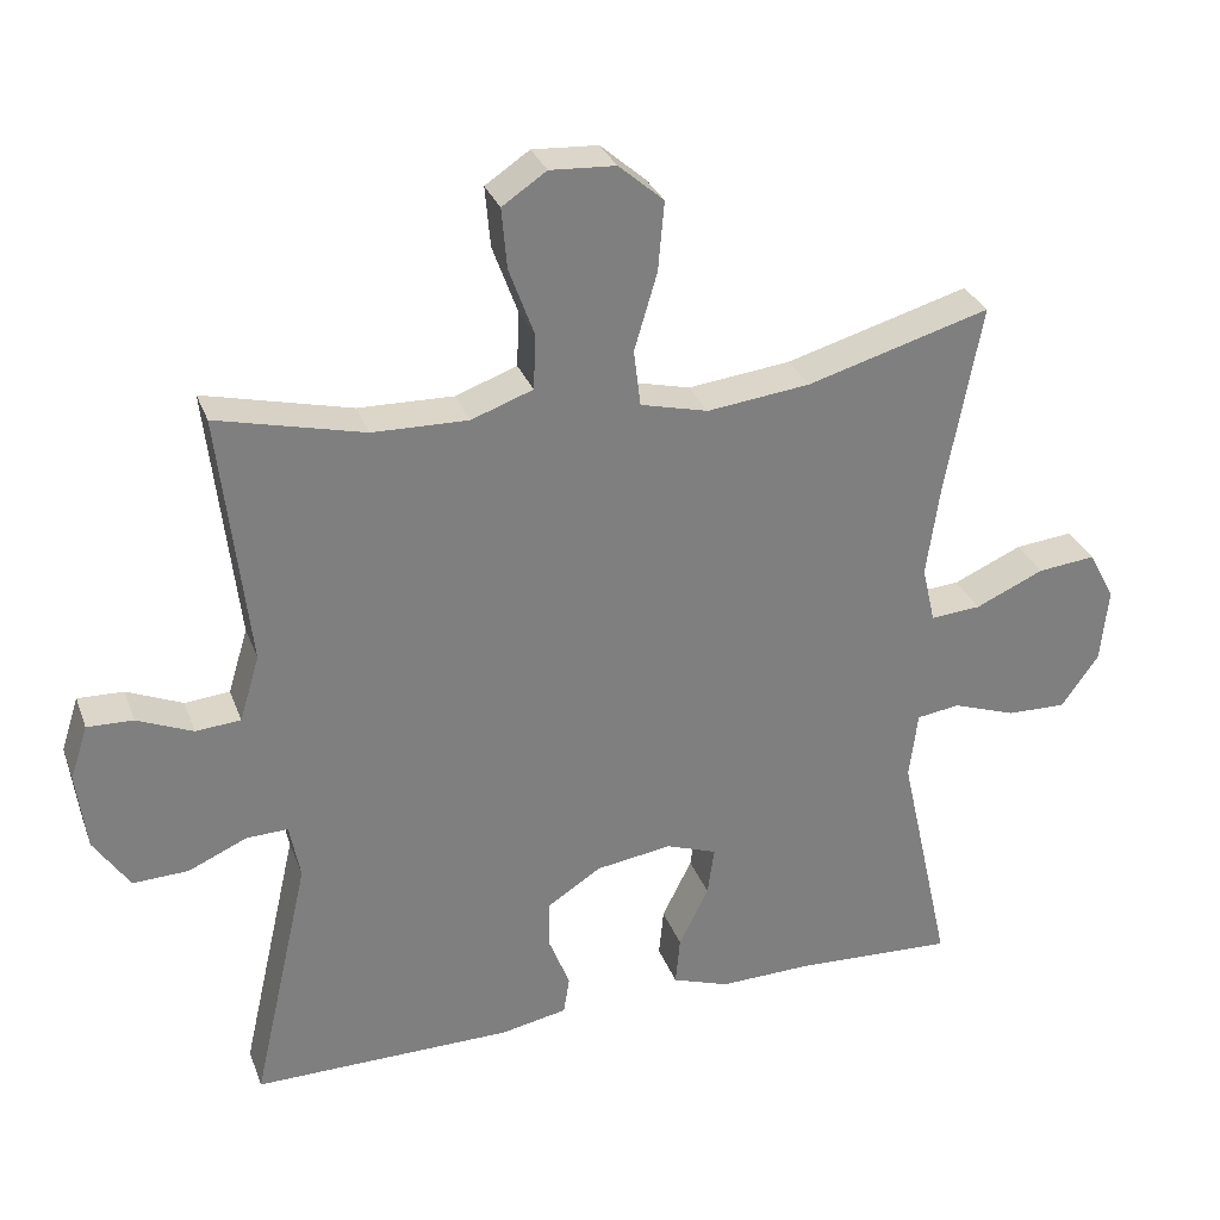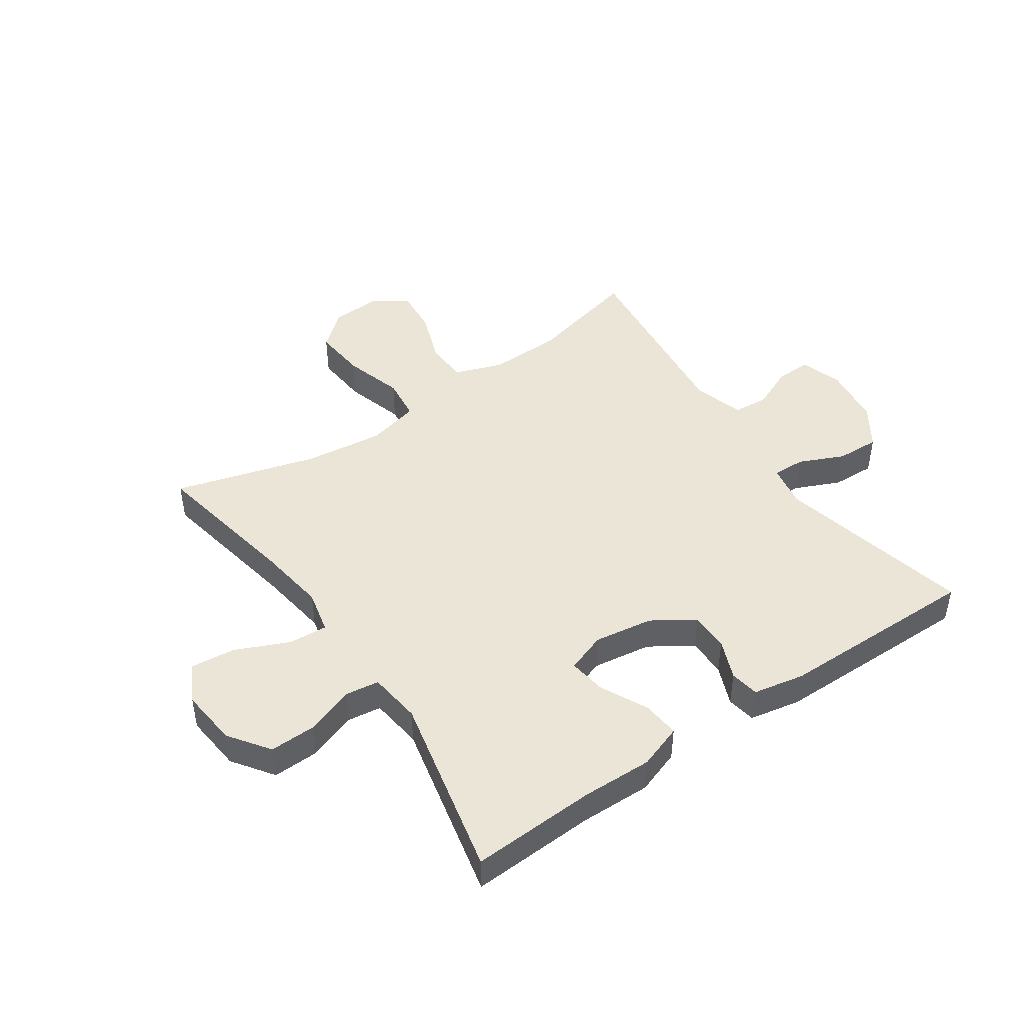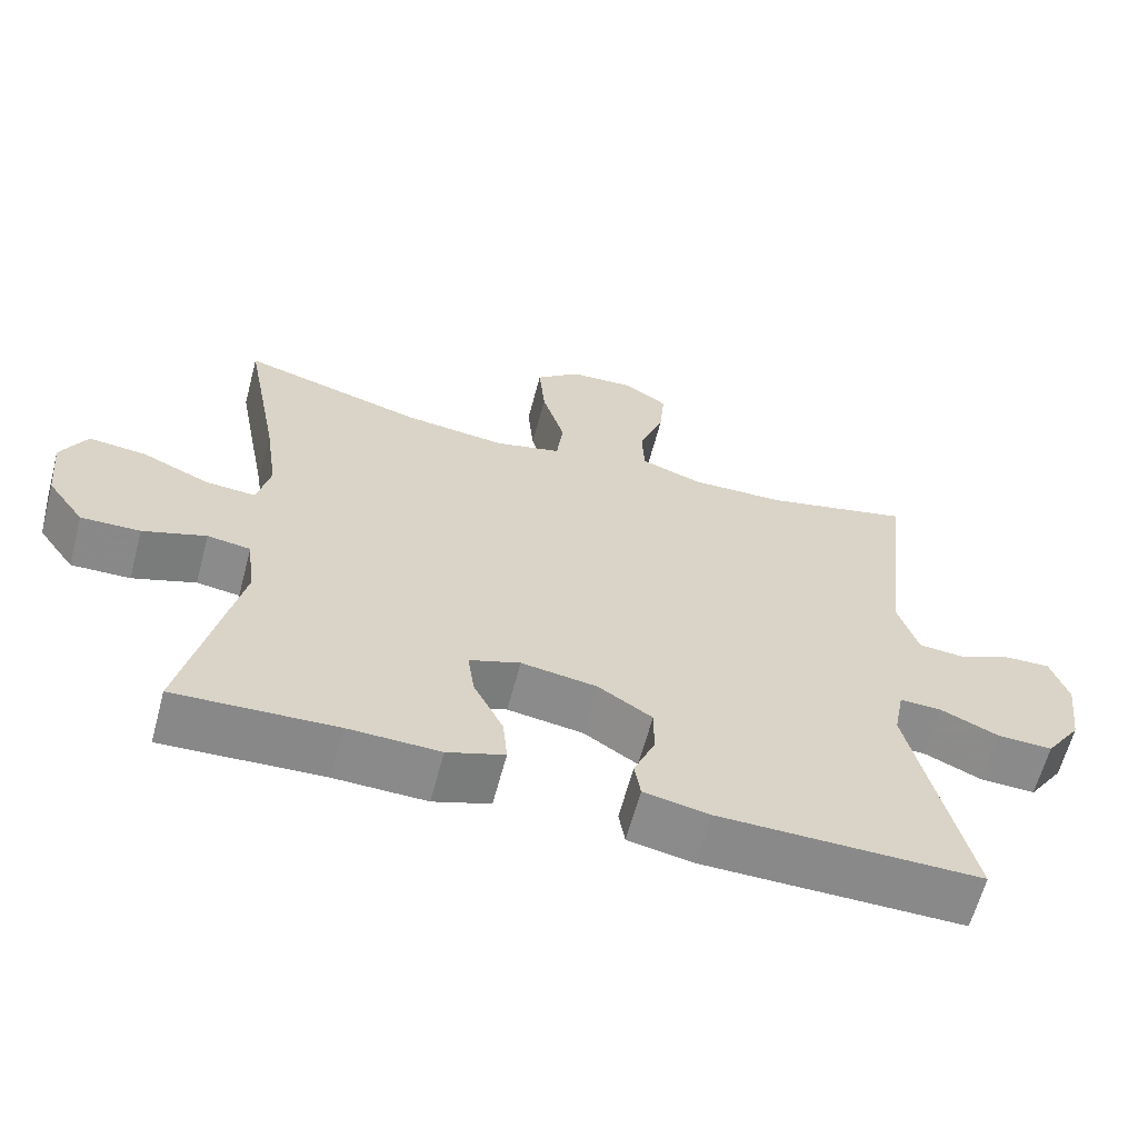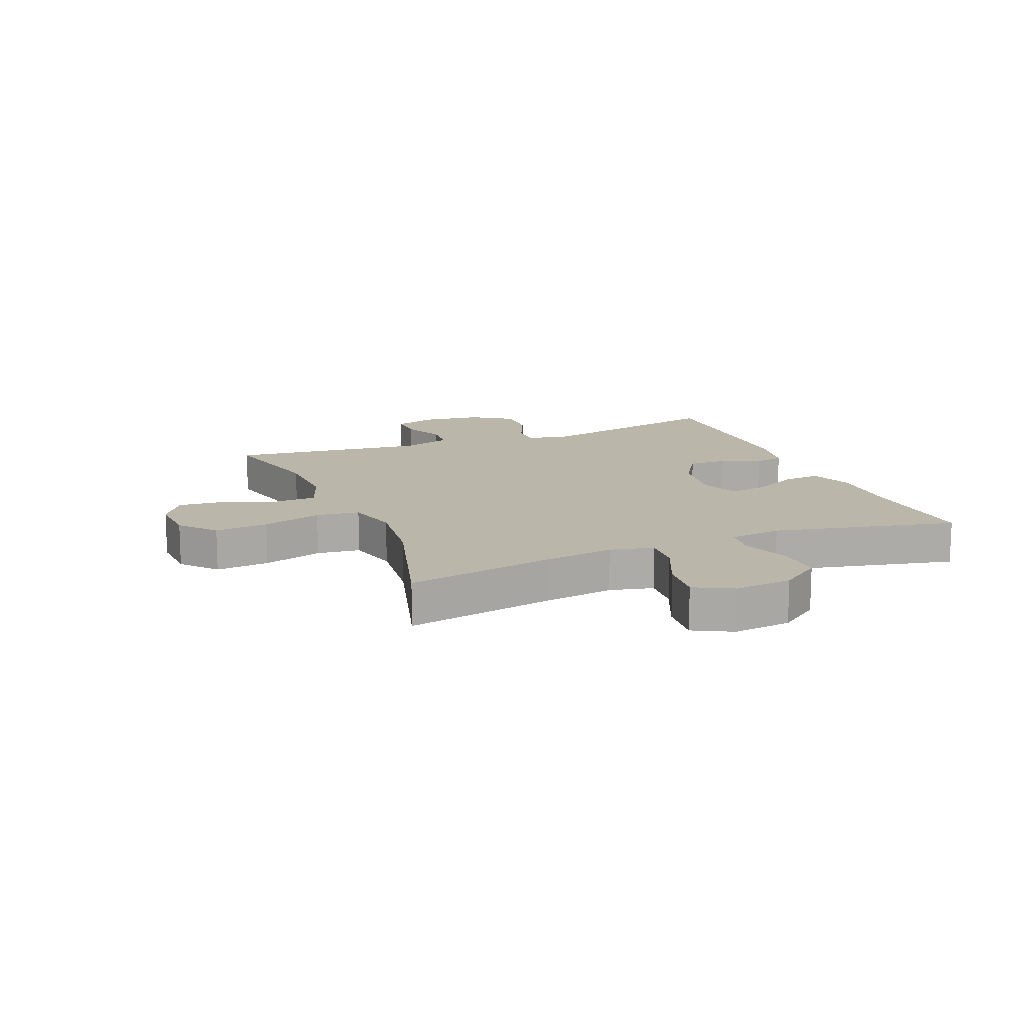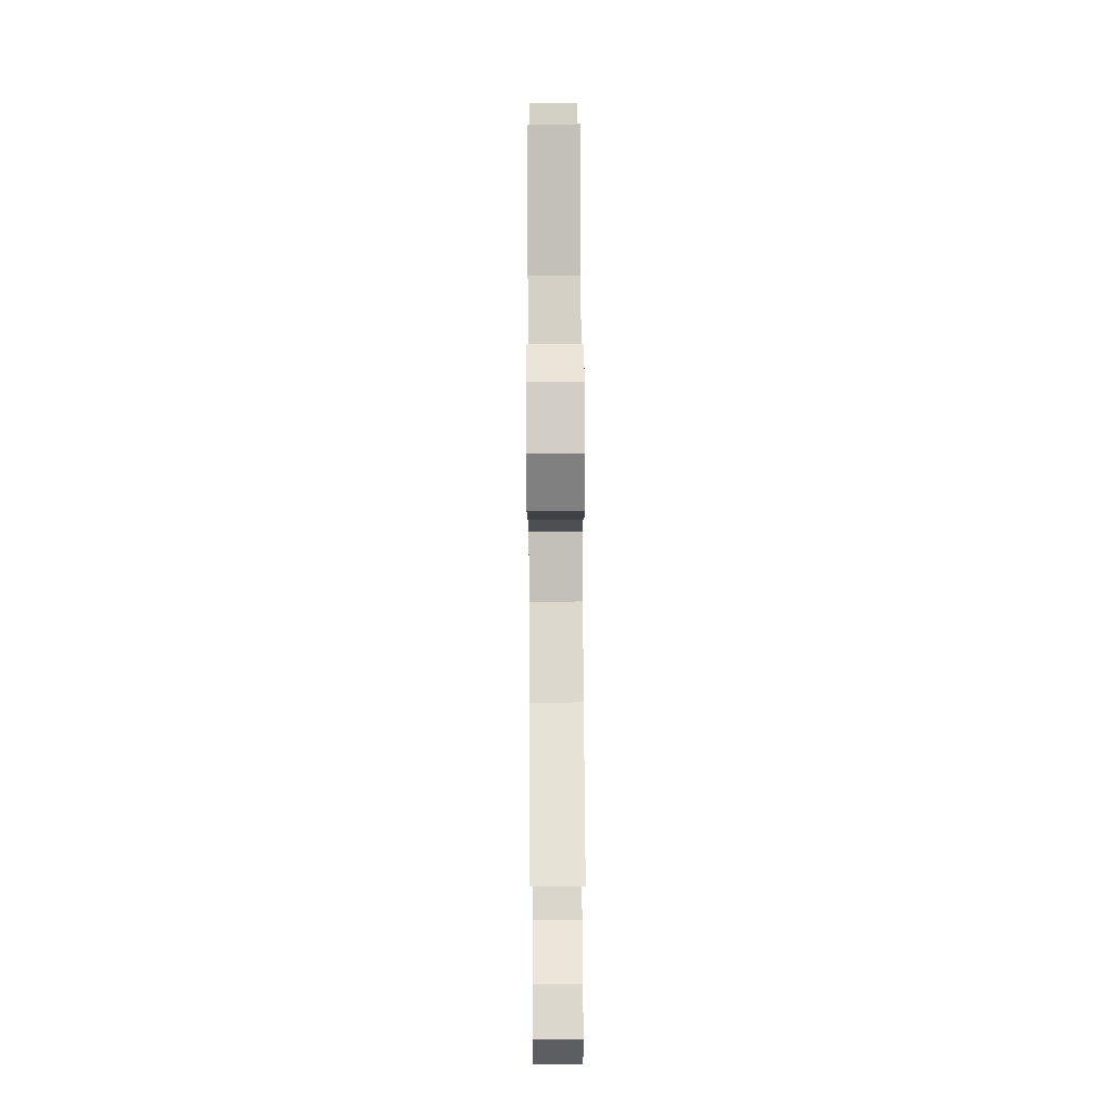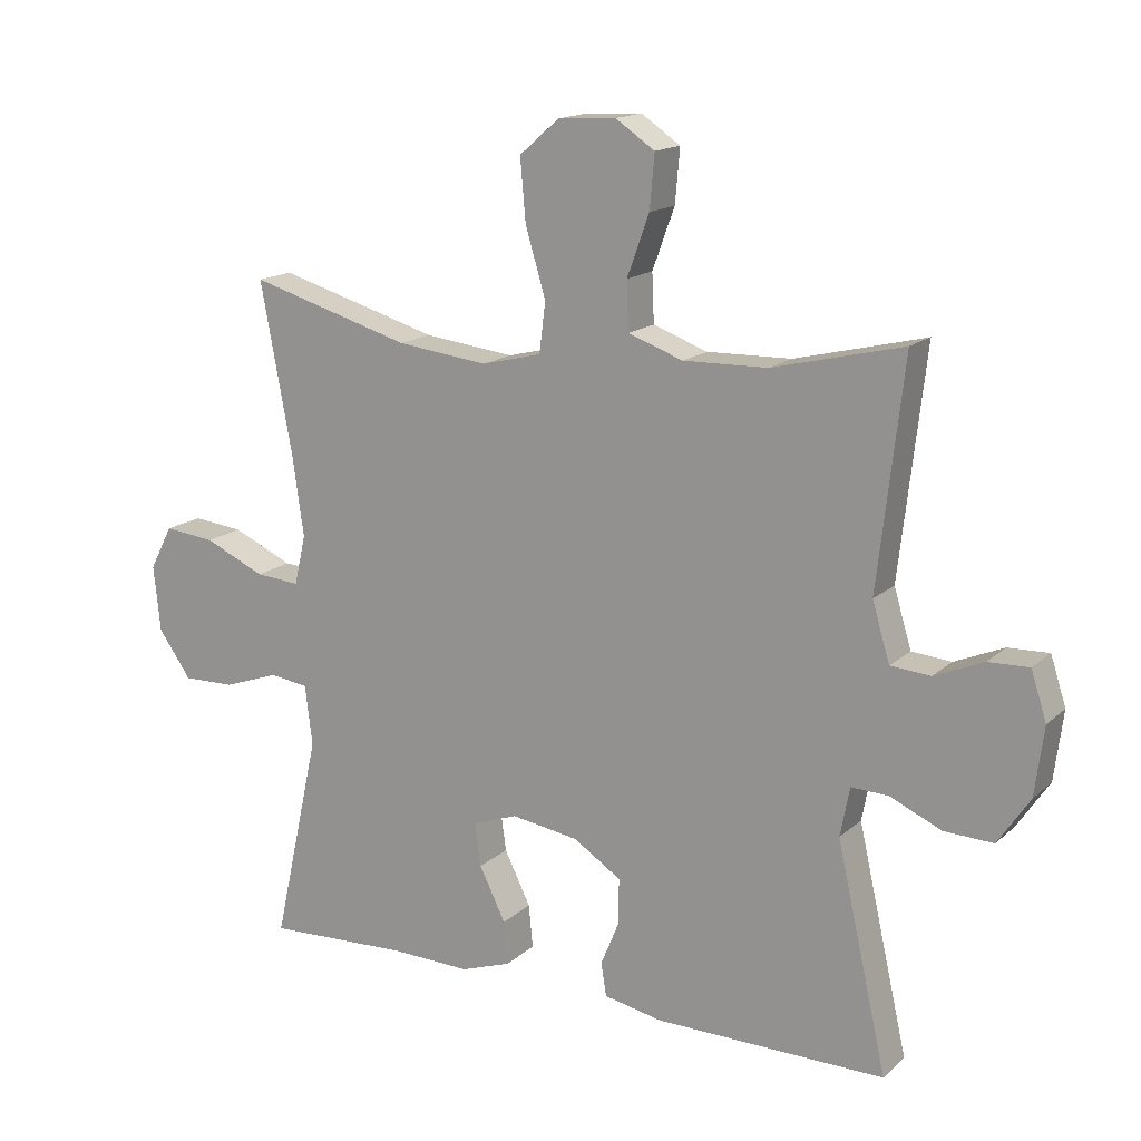
<metadata>
{"format":"obj","ext":"obj","renderer":"f3d","projection":"perspective","resolution":1024,"background":"white","views":[{"elev":30.3,"azim":-18.3,"up":"+Z"},{"elev":45.8,"azim":145.5,"up":"+Y"},{"elev":-63.2,"azim":165.1,"up":"+Z"},{"elev":14.1,"azim":67.8,"up":"+Y"},{"elev":79.0,"azim":89.7,"up":"+Z"},{"elev":15.7,"azim":-149.8,"up":"+Z"}]}
</metadata>
<code>
v -0.5 0.07 -0.5
v -0.425 0.07 -0.168
v -0.439 0.07 -0.095
v -0.494 0.07 -0.097
v -0.57 0.07 -0.131
v -0.643 0.07 -0.134
v -0.69 0.07 -0.064
v -0.703 0.07 0.038
v -0.68 0.07 0.109
v -0.62 0.07 0.107
v -0.547 0.07 0.076
v -0.488 0.07 0.081
v -0.462 0.07 0.167
v -0.5 0.07 0.5
v -0.307 0.07 0.453
v -0.182 0.07 0.45
v -0.101 0.07 0.479
v -0.098 0.07 0.551
v -0.131 0.07 0.641
v -0.138 0.07 0.72
v -0.08 0.07 0.759
v 0.006 0.07 0.754
v 0.065 0.07 0.703
v 0.057 0.07 0.612
v 0.027 0.07 0.511
v 0.036 0.07 0.437
v 0.125 0.07 0.415
v 0.26 0.07 0.431
v 0.5 0.07 0.5
v 0.453 0.07 0.249
v 0.436 0.07 0.129
v 0.453 0.07 0.055
v 0.519 0.07 0.06
v 0.609 0.07 0.1
v 0.685 0.07 0.108
v 0.719 0.07 0.043
v 0.709 0.07 -0.055
v 0.66 0.07 -0.124
v 0.582 0.07 -0.122
v 0.499 0.07 -0.093
v 0.442 0.07 -0.101
v 0.431 0.07 -0.19
v 0.5 0.07 -0.5
v 0.288 0.07 -0.49
v 0.168 0.07 -0.493
v 0.093 0.07 -0.467
v 0.099 0.07 -0.403
v 0.138 0.07 -0.324
v 0.147 0.07 -0.26
v 0.08 0.07 -0.236
v -0.02 0.07 -0.251
v -0.091 0.07 -0.297
v -0.091 0.07 -0.363
v -0.063 0.07 -0.431
v -0.071 0.07 -0.48
v -0.158 0.07 -0.497
v -0.5 0 -0.5
v -0.425 0 -0.168
v -0.439 0 -0.095
v -0.494 0 -0.097
v -0.57 0 -0.131
v -0.643 0 -0.134
v -0.69 0 -0.064
v -0.703 0 0.038
v -0.68 0 0.109
v -0.62 0 0.107
v -0.547 0 0.076
v -0.488 0 0.081
v -0.462 0 0.167
v -0.5 0 0.5
v -0.307 0 0.453
v -0.182 0 0.45
v -0.101 0 0.479
v -0.098 0 0.551
v -0.131 0 0.641
v -0.138 0 0.72
v -0.08 0 0.759
v 0.006 0 0.754
v 0.065 0 0.703
v 0.057 0 0.612
v 0.027 0 0.511
v 0.036 0 0.437
v 0.125 0 0.415
v 0.26 0 0.431
v 0.5 0 0.5
v 0.453 0 0.249
v 0.436 0 0.129
v 0.453 0 0.055
v 0.519 0 0.06
v 0.609 0 0.1
v 0.685 0 0.108
v 0.719 0 0.043
v 0.709 0 -0.055
v 0.66 0 -0.124
v 0.582 0 -0.122
v 0.499 0 -0.093
v 0.442 0 -0.101
v 0.431 0 -0.19
v 0.5 0 -0.5
v 0.288 0 -0.49
v 0.168 0 -0.493
v 0.093 0 -0.467
v 0.099 0 -0.403
v 0.138 0 -0.324
v 0.147 0 -0.26
v 0.08 0 -0.236
v -0.02 0 -0.251
v -0.091 0 -0.297
v -0.091 0 -0.363
v -0.063 0 -0.431
v -0.071 0 -0.48
v -0.158 0 -0.497
f 56 1 2
f 55 56 2
f 54 55 2
f 53 54 2
f 52 53 2 3
f 51 52 3
f 50 51 3
f 46 47 48
f 45 46 48
f 44 45 48
f 44 48 49
f 43 44 49
f 42 43 49
f 41 42 49 50
f 38 39 40
f 37 38 40
f 36 37 40
f 35 36 40
f 34 35 40
f 33 34 40
f 32 33 40 41
f 41 50 3
f 32 41 3
f 31 32 3
f 28 29 30
f 31 3 4
f 30 31 4
f 28 30 4
f 27 28 4
f 23 24 25
f 22 23 25
f 21 22 25
f 20 21 25
f 19 20 25
f 18 19 25
f 17 18 25 26
f 16 17 26
f 27 4 5
f 26 27 5
f 16 26 5
f 15 16 5
f 9 10 11
f 8 9 11
f 7 8 11
f 6 7 11
f 5 6 11
f 5 11 12
f 15 5 12
f 13 14 15
f 12 13 15
f 58 57 112
f 58 112 111
f 58 111 110
f 58 110 109
f 59 58 109 108
f 59 108 107
f 59 107 106
f 104 103 102
f 104 102 101
f 104 101 100
f 105 104 100
f 105 100 99
f 105 99 98
f 106 105 98 97
f 96 95 94
f 96 94 93
f 96 93 92
f 96 92 91
f 96 91 90
f 96 90 89
f 97 96 89 88
f 59 106 97
f 59 97 88
f 59 88 87
f 86 85 84
f 60 59 87
f 60 87 86
f 60 86 84
f 60 84 83
f 81 80 79
f 81 79 78
f 81 78 77
f 81 77 76
f 81 76 75
f 81 75 74
f 82 81 74 73
f 82 73 72
f 61 60 83
f 61 83 82
f 61 82 72
f 61 72 71
f 67 66 65
f 67 65 64
f 67 64 63
f 67 63 62
f 67 62 61
f 68 67 61
f 68 61 71
f 71 70 69
f 71 69 68
f 1 57 58 2
f 2 58 59 3
f 3 59 60 4
f 4 60 61 5
f 5 61 62 6
f 6 62 63 7
f 7 63 64 8
f 8 64 65 9
f 9 65 66 10
f 10 66 67 11
f 11 67 68 12
f 12 68 69 13
f 13 69 70 14
f 14 70 71 15
f 15 71 72 16
f 16 72 73 17
f 17 73 74 18
f 18 74 75 19
f 19 75 76 20
f 20 76 77 21
f 21 77 78 22
f 22 78 79 23
f 23 79 80 24
f 24 80 81 25
f 25 81 82 26
f 26 82 83 27
f 27 83 84 28
f 28 84 85 29
f 29 85 86 30
f 30 86 87 31
f 31 87 88 32
f 32 88 89 33
f 33 89 90 34
f 34 90 91 35
f 35 91 92 36
f 36 92 93 37
f 37 93 94 38
f 38 94 95 39
f 39 95 96 40
f 40 96 97 41
f 41 97 98 42
f 42 98 99 43
f 43 99 100 44
f 44 100 101 45
f 45 101 102 46
f 46 102 103 47
f 47 103 104 48
f 48 104 105 49
f 49 105 106 50
f 50 106 107 51
f 51 107 108 52
f 52 108 109 53
f 53 109 110 54
f 54 110 111 55
f 55 111 112 56
f 56 112 57 1

</code>
